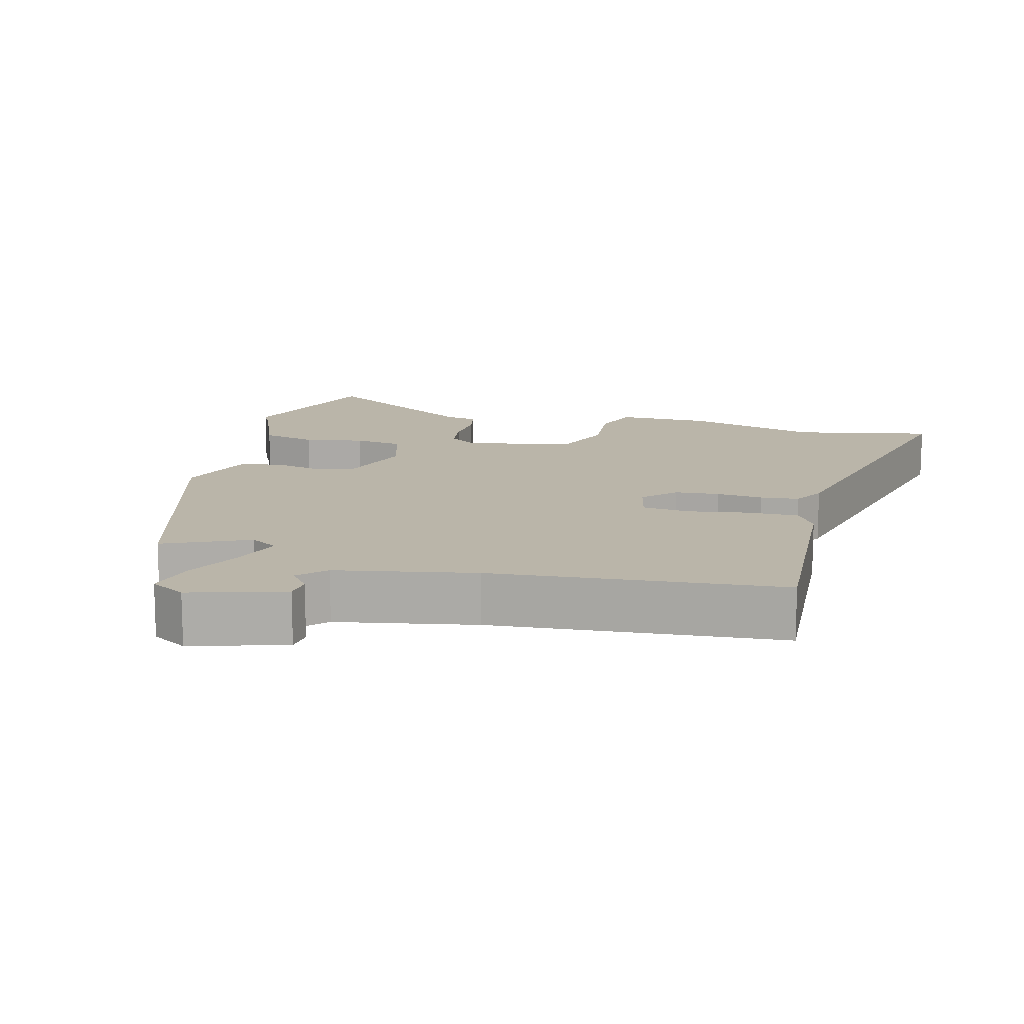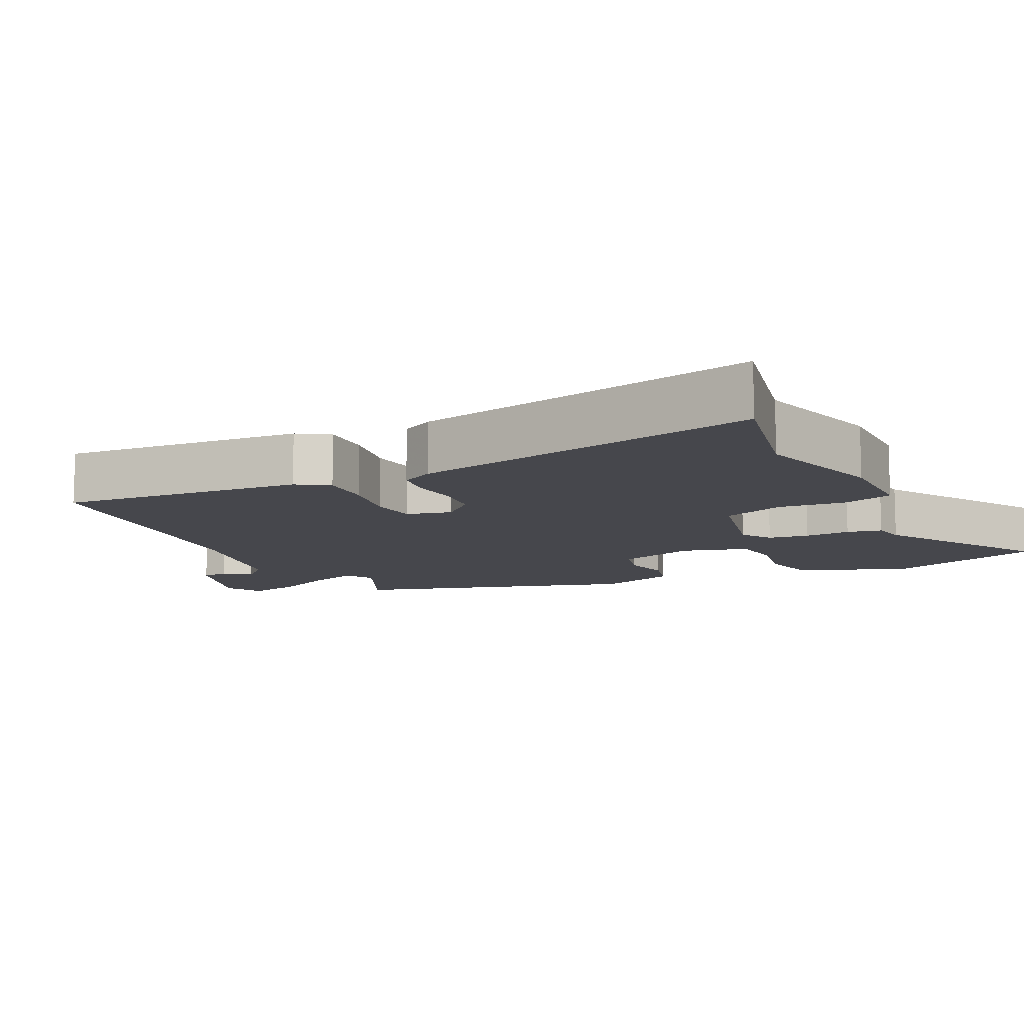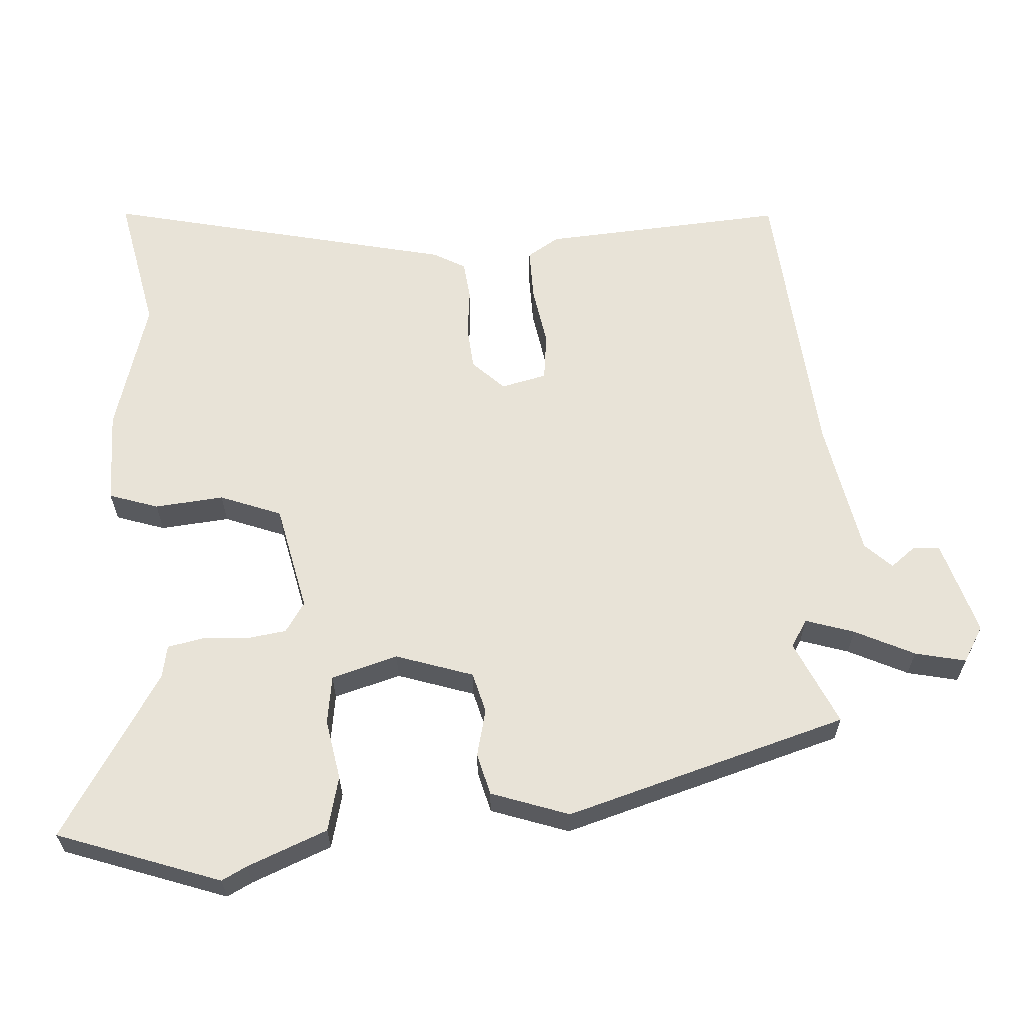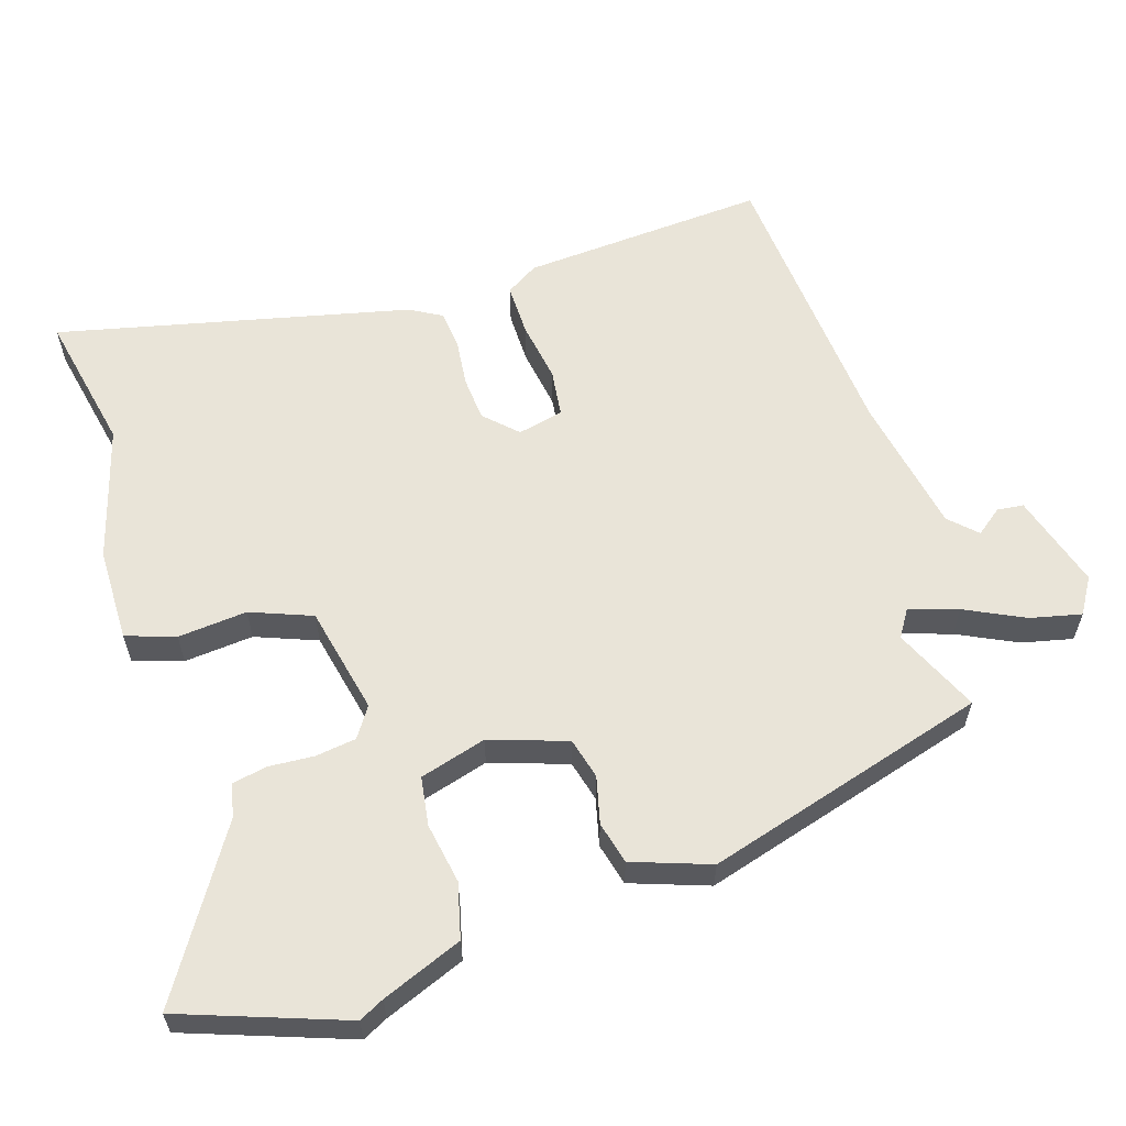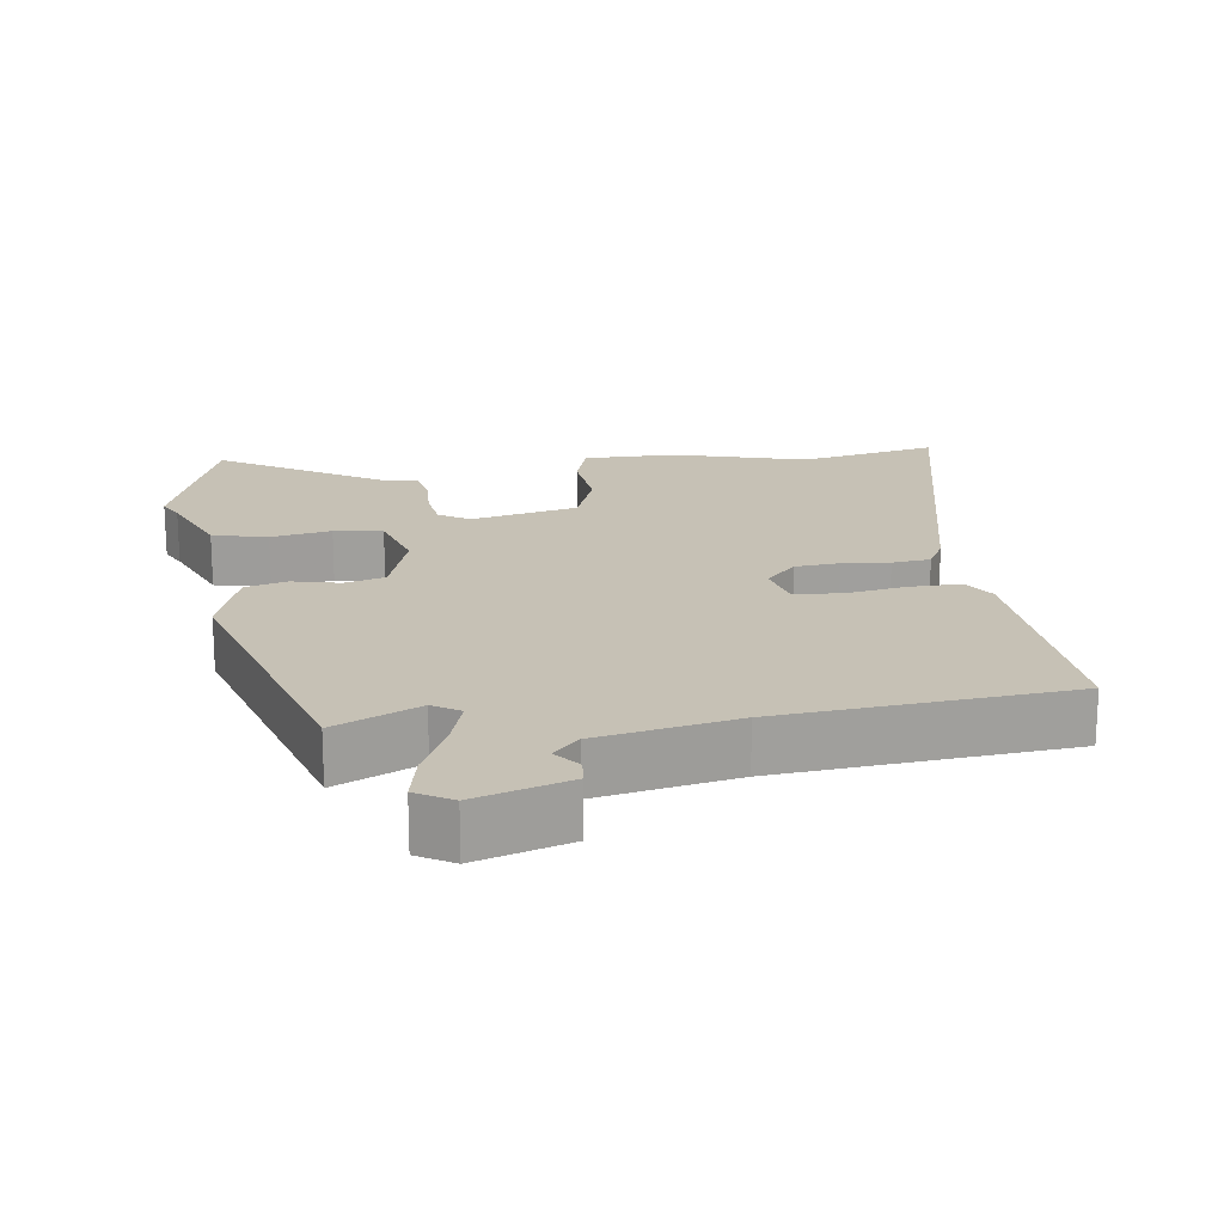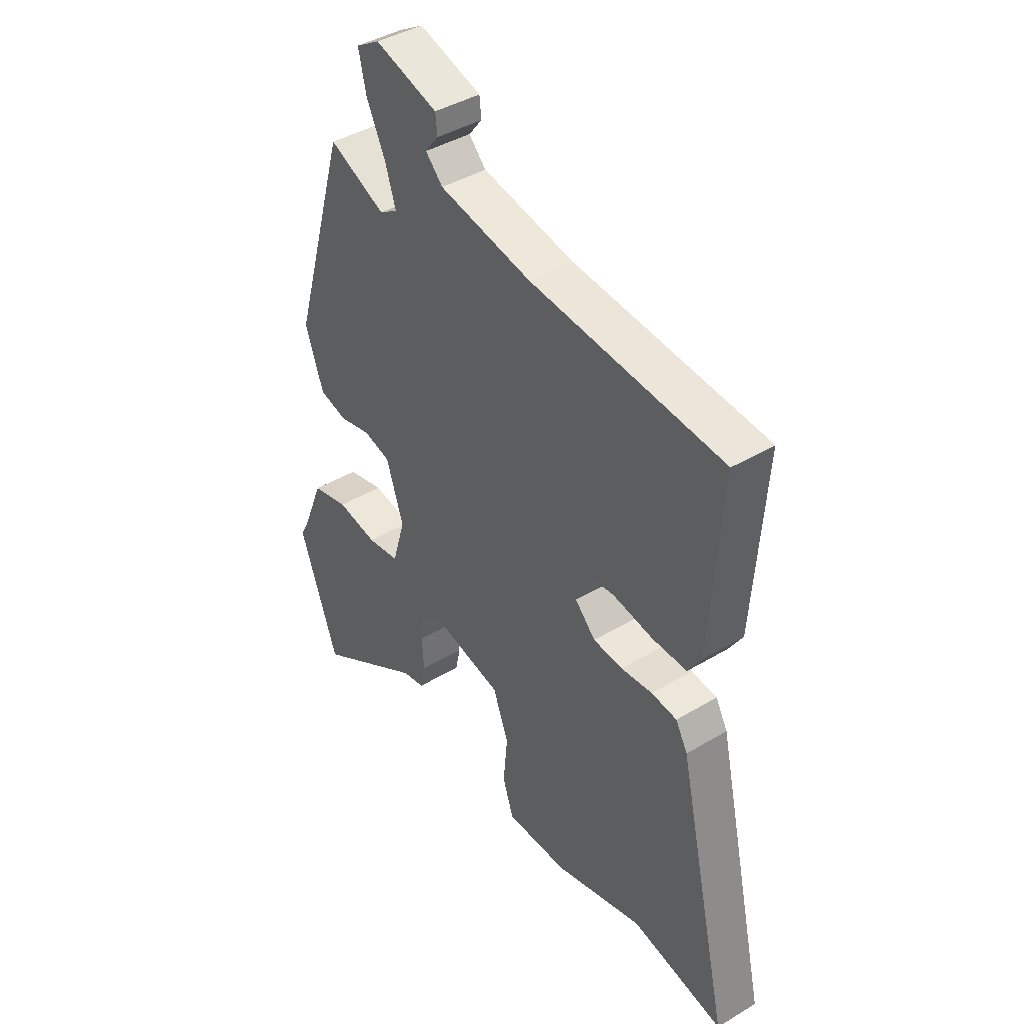
<metadata>
{"format":"obj","ext":"obj","renderer":"f3d","projection":"perspective","resolution":1024,"background":"white","views":[{"elev":13.5,"azim":14.8,"up":"+Y"},{"elev":-10.9,"azim":115.6,"up":"+Y"},{"elev":62.3,"azim":-93.8,"up":"+Y"},{"elev":60.0,"azim":-107.4,"up":"+Y"},{"elev":18.8,"azim":-8.3,"up":"+Y"},{"elev":41.8,"azim":54.1,"up":"+Z"}]}
</metadata>
<code>
v -0.366 0.07 0.511
v -0.247 0.07 0.457
v -0.209 0.07 0.481
v -0.231 0.07 0.549
v -0.271 0.07 0.632
v -0.287 0.07 0.703
v -0.237 0.07 0.733
v -0.105 0.07 0.693
v -0.101 0.07 0.656
v -0.129 0.07 0.62
v -0.093 0.07 0.583
v 0.101 0.07 0.546
v 0.506 0.07 0.512
v 0.483 0.07 0.17
v 0.455 0.07 0.125
v 0.382 0.07 0.126
v 0.297 0.07 0.14
v 0.231 0.07 0.132
v 0.216 0.07 0.068
v 0.259 0.07 0.024
v 0.321 0.07 0.019
v 0.387 0.07 0.026
v 0.441 0.07 0.02
v 0.466 0.07 -0.025
v 0.578 0.07 -0.516
v 0.383 0.07 -0.476
v 0.196 0.07 -0.53
v 0.065 0.07 -0.531
v 0.042 0.07 -0.462
v 0.051 0.07 -0.365
v 0.018 0.07 -0.279
v -0.133 0.07 -0.246
v -0.175 0.07 -0.274
v -0.183 0.07 -0.331
v -0.179 0.07 -0.395
v -0.189 0.07 -0.444
v -0.235 0.07 -0.453
v -0.465 0.07 -0.597
v -0.546 0.07 -0.369
v -0.528 0.07 -0.334
v -0.483 0.07 -0.222
v -0.406 0.07 -0.203
v -0.321 0.07 -0.218
v -0.253 0.07 -0.208
v -0.226 0.07 -0.115
v -0.262 0.07 -0.007
v -0.319 0.07 0.008
v -0.385 0.07 -0.008
v -0.444 0.07 0.007
v -0.482 0.07 0.116
v -0.366 0 0.511
v -0.247 0 0.457
v -0.209 0 0.481
v -0.231 0 0.549
v -0.271 0 0.632
v -0.287 0 0.703
v -0.237 0 0.733
v -0.105 0 0.693
v -0.101 0 0.656
v -0.129 0 0.62
v -0.093 0 0.583
v 0.101 0 0.546
v 0.506 0 0.512
v 0.483 0 0.17
v 0.455 0 0.125
v 0.382 0 0.126
v 0.297 0 0.14
v 0.231 0 0.132
v 0.216 0 0.068
v 0.259 0 0.024
v 0.321 0 0.019
v 0.387 0 0.026
v 0.441 0 0.02
v 0.466 0 -0.025
v 0.578 0 -0.516
v 0.383 0 -0.476
v 0.196 0 -0.53
v 0.065 0 -0.531
v 0.042 0 -0.462
v 0.051 0 -0.365
v 0.018 0 -0.279
v -0.133 0 -0.246
v -0.175 0 -0.274
v -0.183 0 -0.331
v -0.179 0 -0.395
v -0.189 0 -0.444
v -0.235 0 -0.453
v -0.465 0 -0.597
v -0.546 0 -0.369
v -0.528 0 -0.334
v -0.483 0 -0.222
v -0.406 0 -0.203
v -0.321 0 -0.218
v -0.253 0 -0.208
v -0.226 0 -0.115
v -0.262 0 -0.007
v -0.319 0 0.008
v -0.385 0 -0.008
v -0.444 0 0.007
v -0.482 0 0.116
f 47 48 49 50
f 46 47 50 1
f 45 46 1 2
f 40 41 42 43
f 40 43 44
f 37 38 39 40
f 37 40 44
f 34 35 36 37
f 33 34 37 44
f 32 33 44 45
f 27 28 29 30
f 26 27 30 31
f 25 26 31
f 24 25 31
f 21 22 23 24
f 20 21 24 31
f 19 20 31 32
f 14 15 16 17
f 12 13 14 17
f 11 12 17 18
f 10 11 18 19
f 8 9 10
f 7 8 10
f 4 5 6 7
f 3 4 7 10
f 32 45 2 3
f 3 10 19 32
f 100 99 98 97
f 51 100 97 96
f 52 51 96 95
f 93 92 91 90
f 94 93 90
f 90 89 88 87
f 94 90 87
f 87 86 85 84
f 94 87 84 83
f 95 94 83 82
f 80 79 78 77
f 81 80 77 76
f 81 76 75
f 81 75 74
f 74 73 72 71
f 81 74 71 70
f 82 81 70 69
f 67 66 65 64
f 67 64 63 62
f 68 67 62 61
f 69 68 61 60
f 60 59 58
f 60 58 57
f 57 56 55 54
f 60 57 54 53
f 53 52 95 82
f 82 69 60 53
f 1 51 52 2
f 2 52 53 3
f 3 53 54 4
f 4 54 55 5
f 5 55 56 6
f 6 56 57 7
f 7 57 58 8
f 8 58 59 9
f 9 59 60 10
f 10 60 61 11
f 11 61 62 12
f 12 62 63 13
f 13 63 64 14
f 14 64 65 15
f 15 65 66 16
f 16 66 67 17
f 17 67 68 18
f 18 68 69 19
f 19 69 70 20
f 20 70 71 21
f 21 71 72 22
f 22 72 73 23
f 23 73 74 24
f 24 74 75 25
f 25 75 76 26
f 26 76 77 27
f 27 77 78 28
f 28 78 79 29
f 29 79 80 30
f 30 80 81 31
f 31 81 82 32
f 32 82 83 33
f 33 83 84 34
f 34 84 85 35
f 35 85 86 36
f 36 86 87 37
f 37 87 88 38
f 38 88 89 39
f 39 89 90 40
f 40 90 91 41
f 41 91 92 42
f 42 92 93 43
f 43 93 94 44
f 44 94 95 45
f 45 95 96 46
f 46 96 97 47
f 47 97 98 48
f 48 98 99 49
f 49 99 100 50
f 50 100 51 1

</code>
